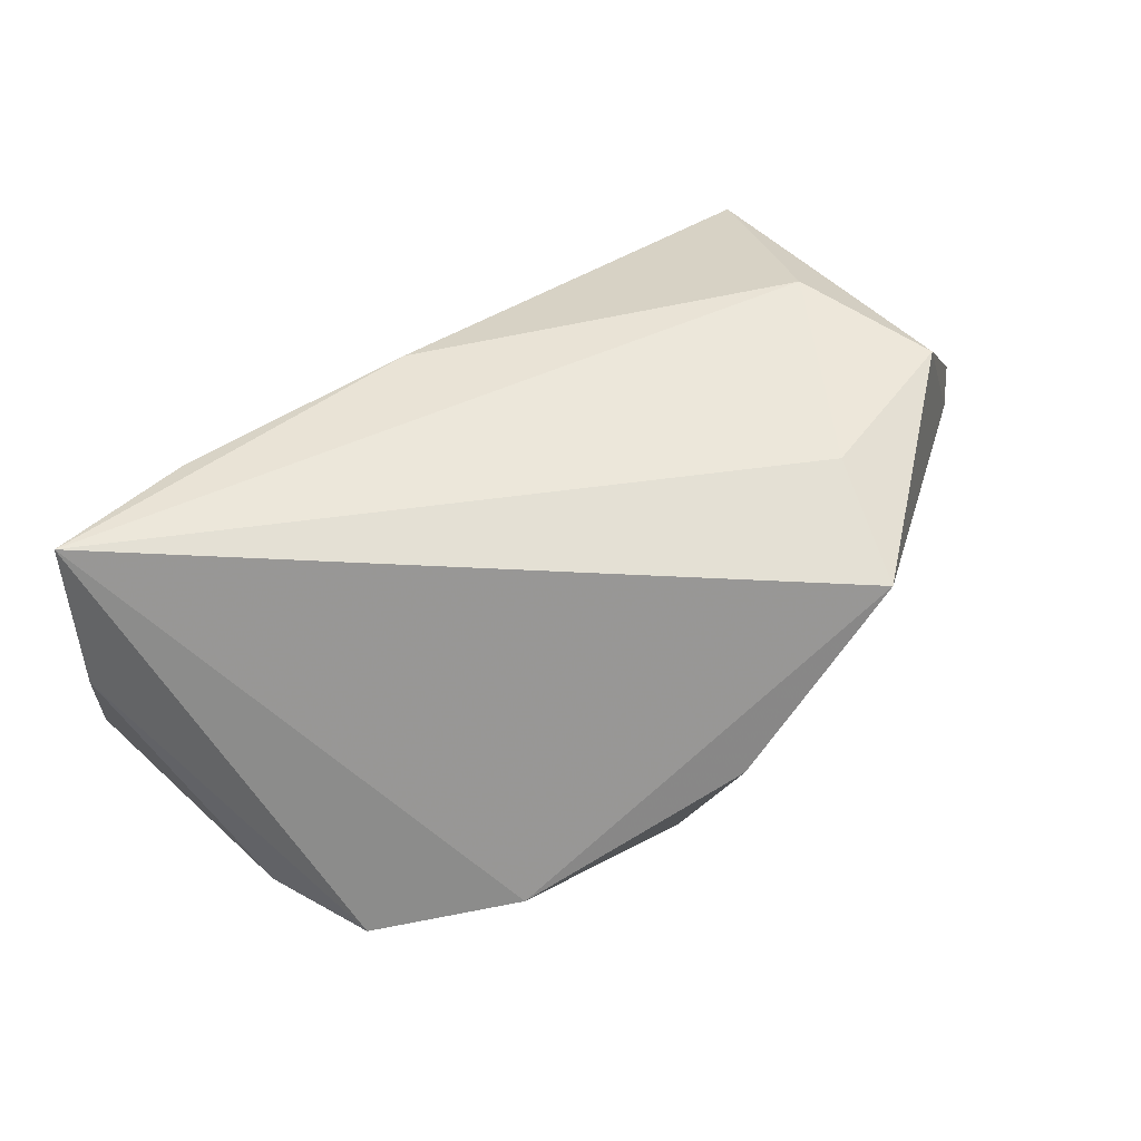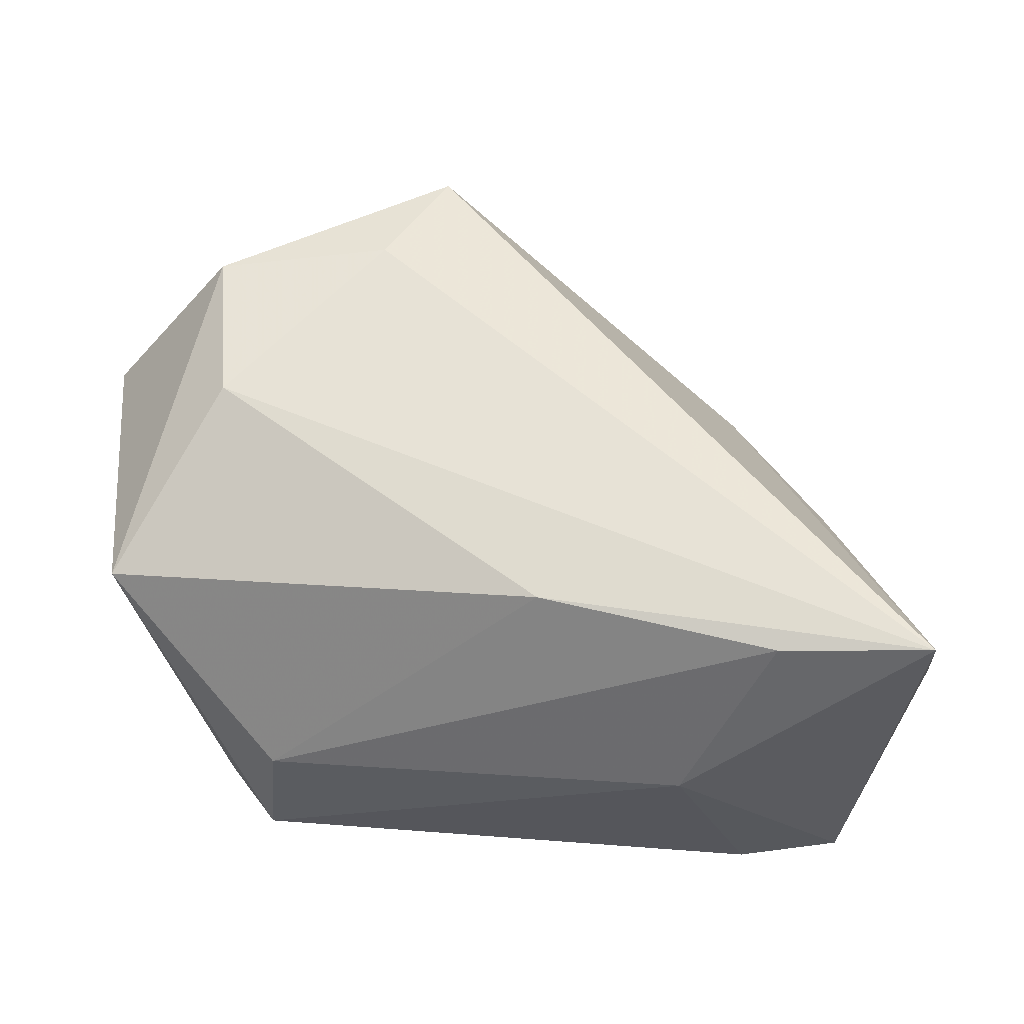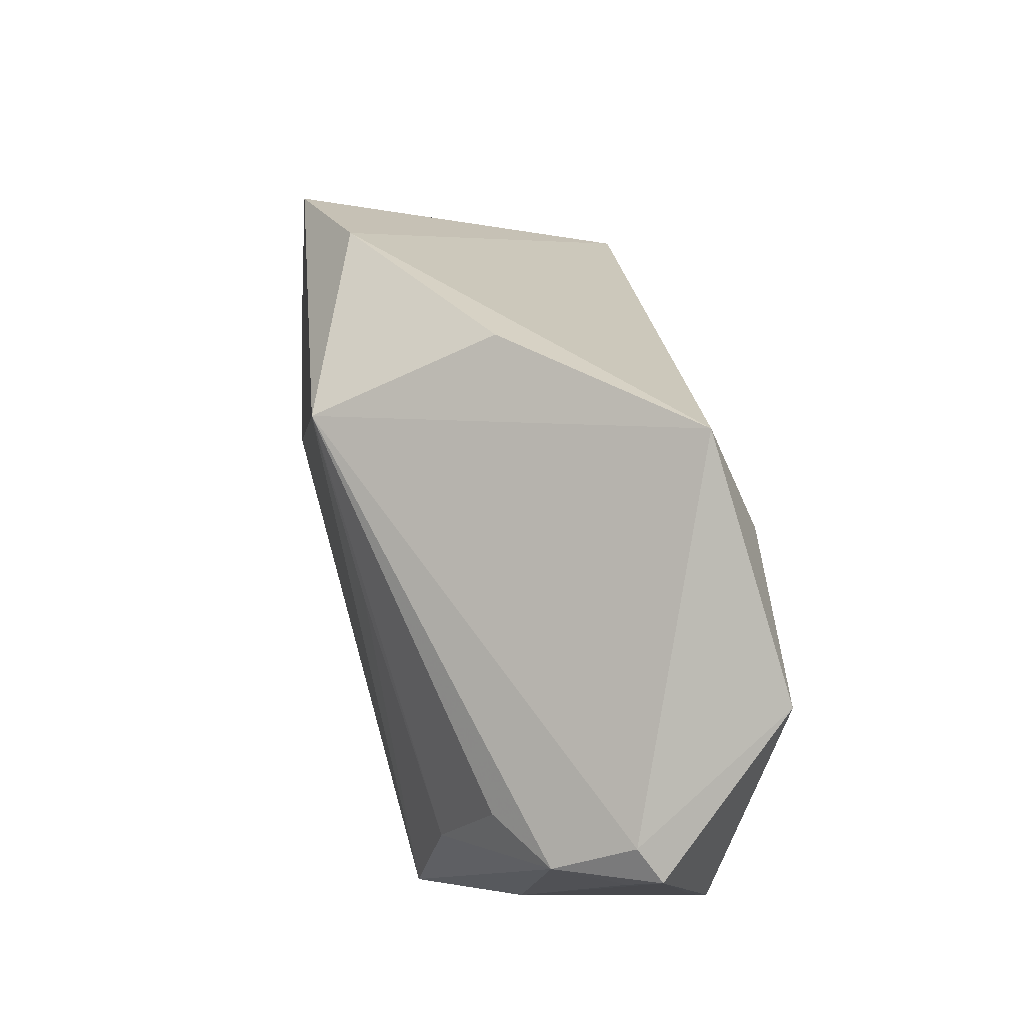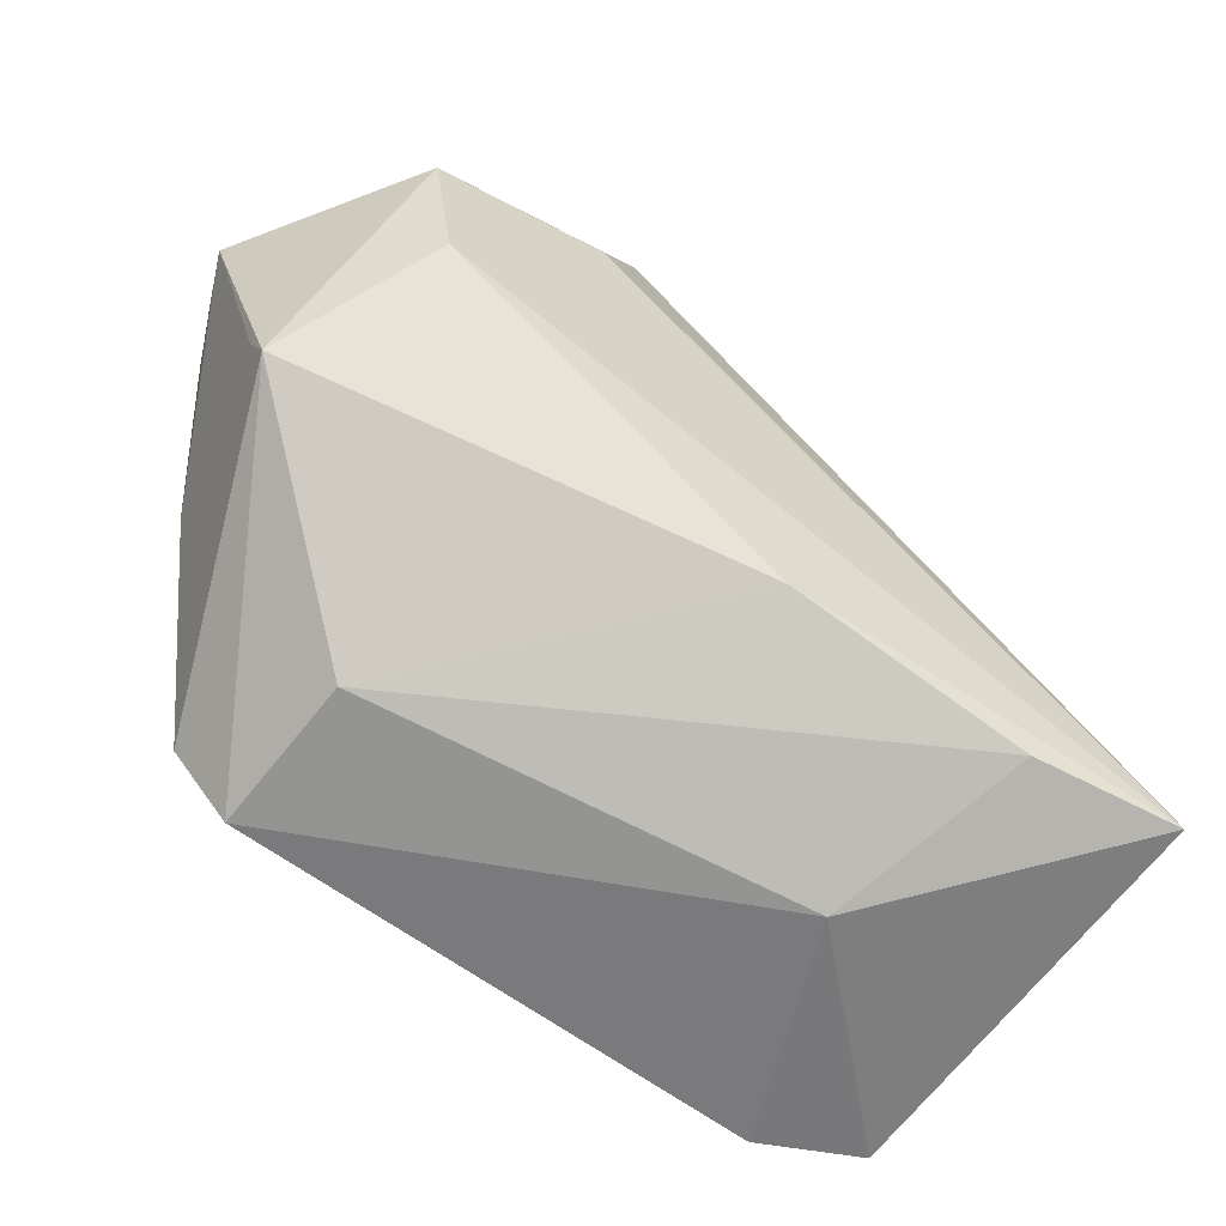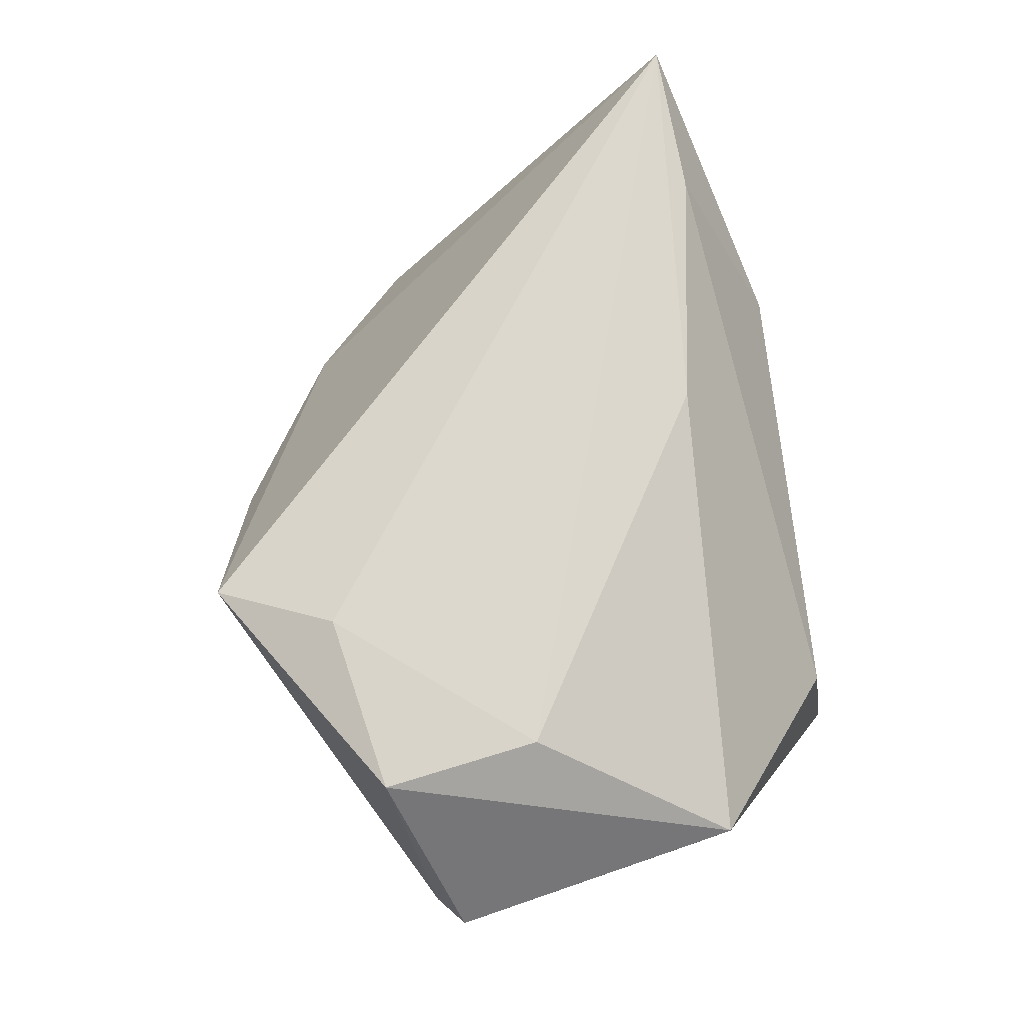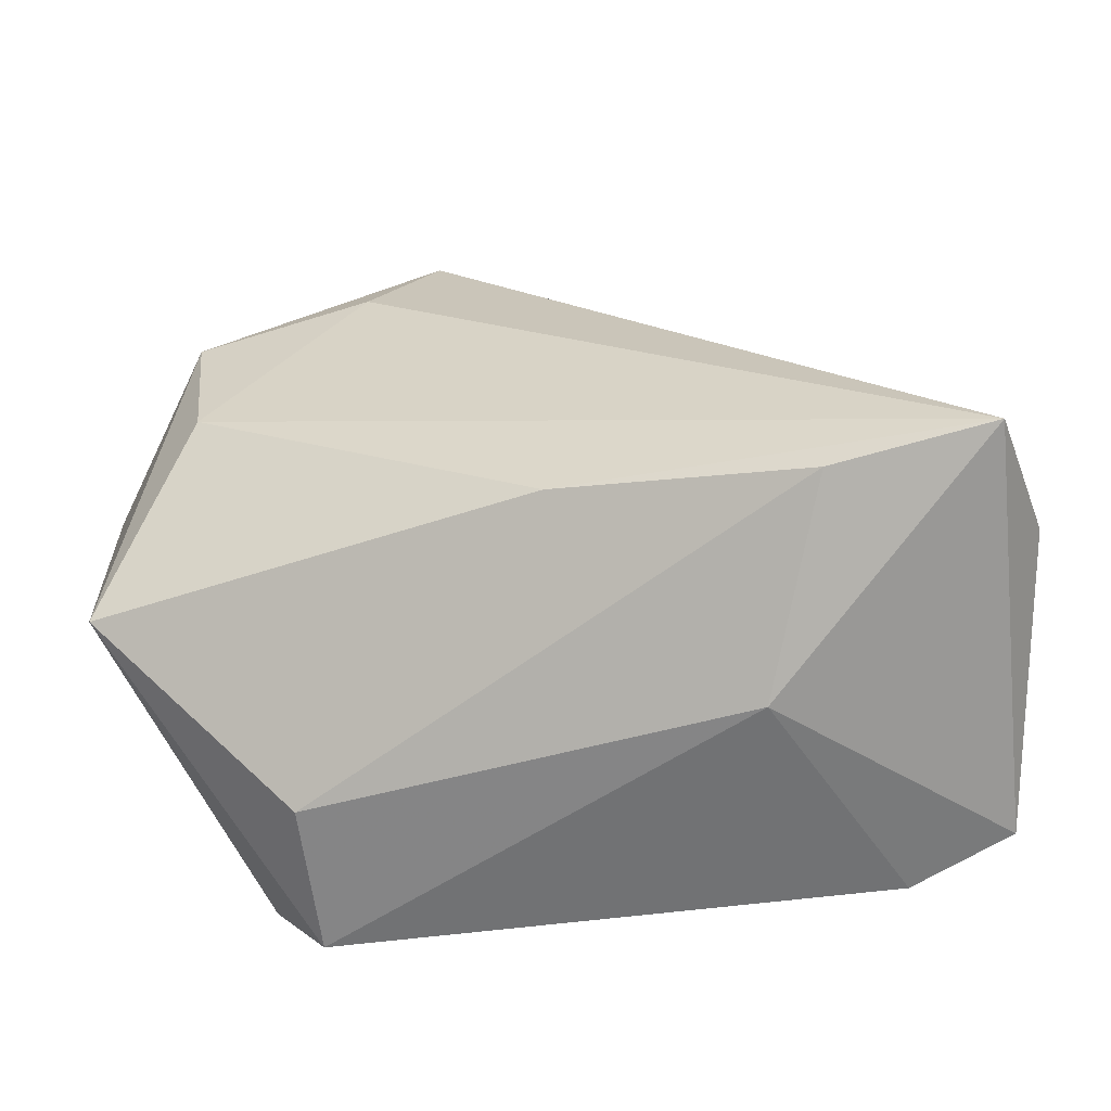
<metadata>
{"format":"obj","ext":"obj","renderer":"f3d","projection":"perspective","resolution":1024,"background":"white","views":[{"elev":50.3,"azim":133.5,"up":"+Z"},{"elev":63.7,"azim":2.8,"up":"+Z"},{"elev":67.3,"azim":-101.6,"up":"+Y"},{"elev":-58.2,"azim":-33.9,"up":"+Y"},{"elev":72.4,"azim":-99.7,"up":"+Z"},{"elev":-55.4,"azim":12.8,"up":"+Y"}]}
</metadata>
<code>
v -0.01324 0.01813 -0.02185
v -0.01908 0.03264 0.02599
v 0.05375 -0.02326 0.02628
v 0.03262 0.02999 -0.01482
v 0.05017 0.003137 -0.01889
v 0.02378 -0.0344 0.002816
v 0.03434 -0.02367 0.02486
v -0.03263 -0.0344 -0.02085
v 0.04698 0.01678 -0.01967
v -0.0528 -0.008393 0.01335
v 0.04643 -0.02011 -0.02352
v -0.05702 0.0223 0.006412
v -0.0411 0.02919 0.02544
v 0.03498 -0.0344 -0.02665
v -0.05535 0.01767 0.002692
v -0.03928 -0.02642 -0.02161
v 0.04787 -0.03338 -0.02204
v -0.0531 0.02528 0.003979
v 0.006637 0.03229 -0.02406
v 0.05632 -0.0184 0.008048
v 0.003993 -0.0179 0.02496
v -0.03877 0.009765 0.02628
v -0.01141 0.04708 0.02111
v -0.05226 -0.01322 0.01583
v 0.007792 0.04283 -0.0005806
v -0.04099 0.002409 -0.01778
v -0.03097 -0.03184 -0.002335
v -0.04375 0.01827 -0.01153
v -0.05214 0.01989 -0.006052
v -0.04872 -0.006597 -0.008891
f 27 24 8
f 24 27 21
f 12 24 13
f 20 9 3
f 3 17 20
f 6 27 8
f 6 17 3
f 10 24 12
f 12 30 10
f 10 30 24
f 23 19 18
f 12 13 18
f 18 13 23
f 26 19 1
f 3 21 7
f 7 21 27
f 7 6 3
f 27 6 7
f 24 21 22
f 22 13 24
f 22 21 3
f 3 23 2
f 23 13 2
f 2 22 3
f 13 22 2
f 9 20 5
f 5 20 17
f 25 19 23
f 14 6 8
f 17 6 14
f 8 24 16
f 24 30 16
f 16 26 1
f 1 19 16
f 16 14 8
f 19 14 16
f 12 18 29
f 29 16 30
f 26 16 29
f 29 18 19
f 4 25 23
f 3 9 4
f 4 23 3
f 9 19 4
f 19 25 4
f 11 19 9
f 11 14 19
f 17 14 11
f 9 5 11
f 11 5 17
f 15 30 12
f 12 29 15
f 15 29 30
f 19 26 28
f 28 29 19
f 26 29 28

</code>
